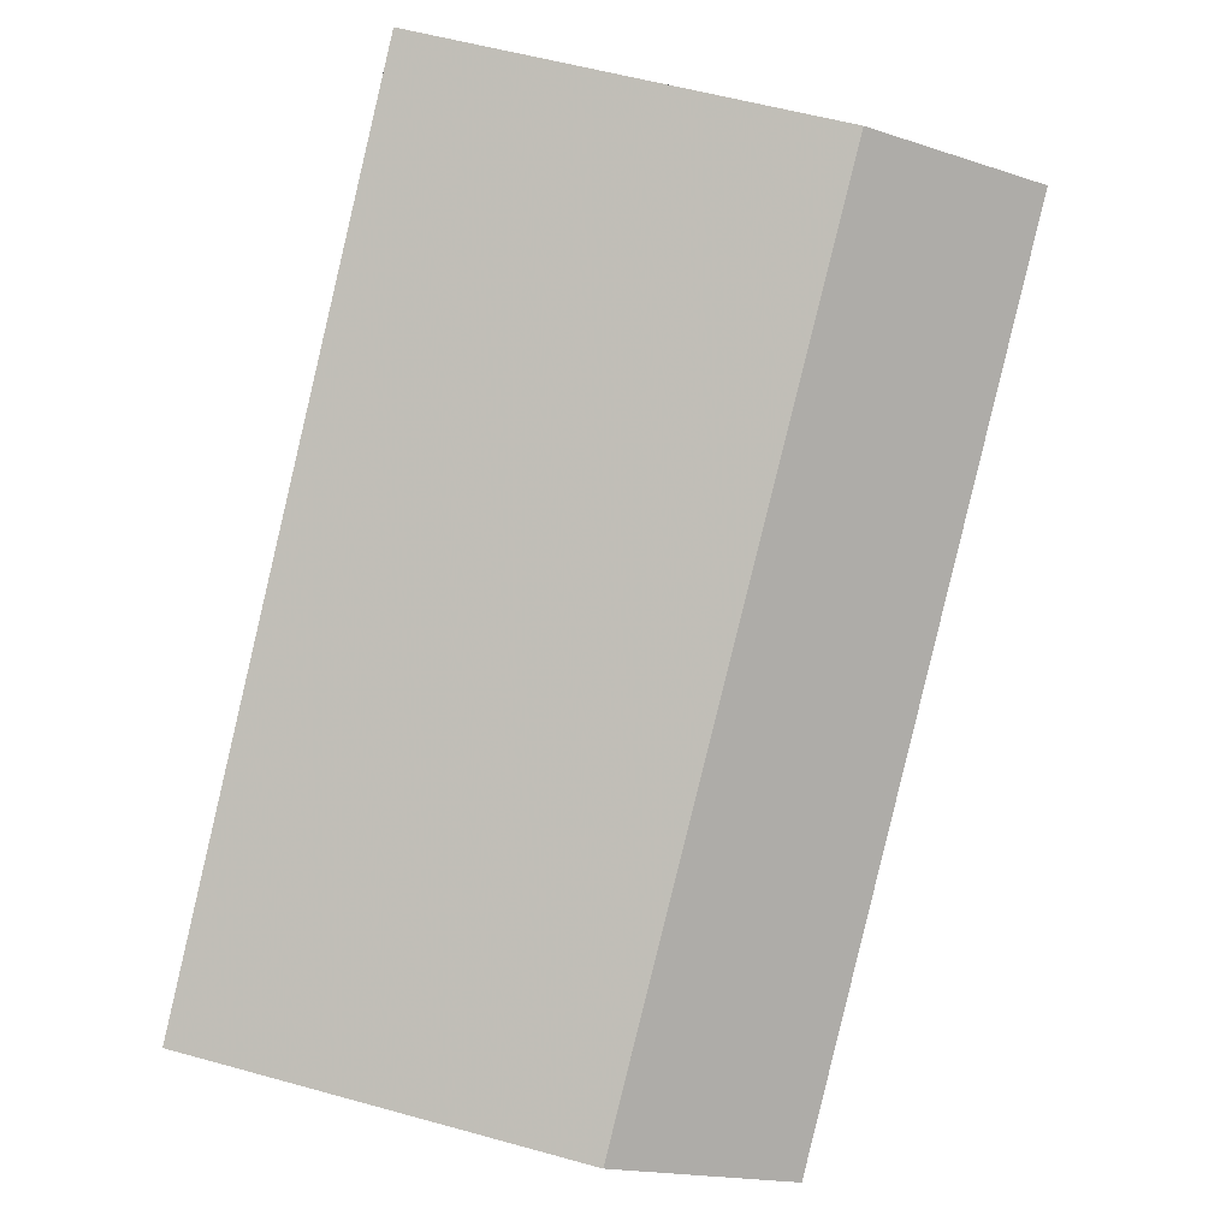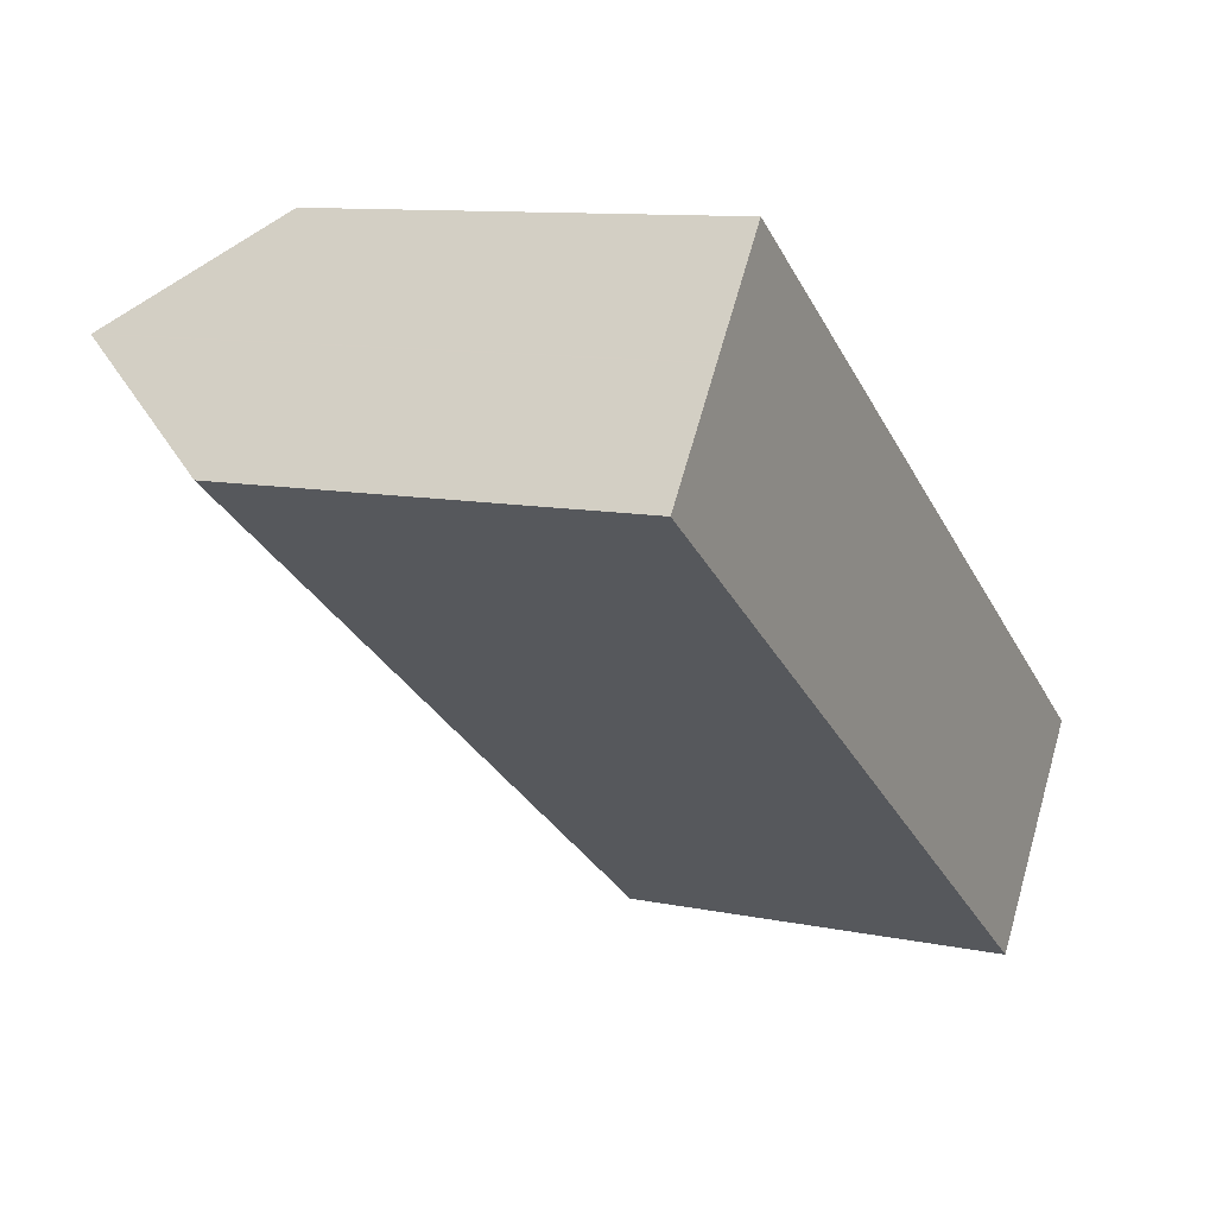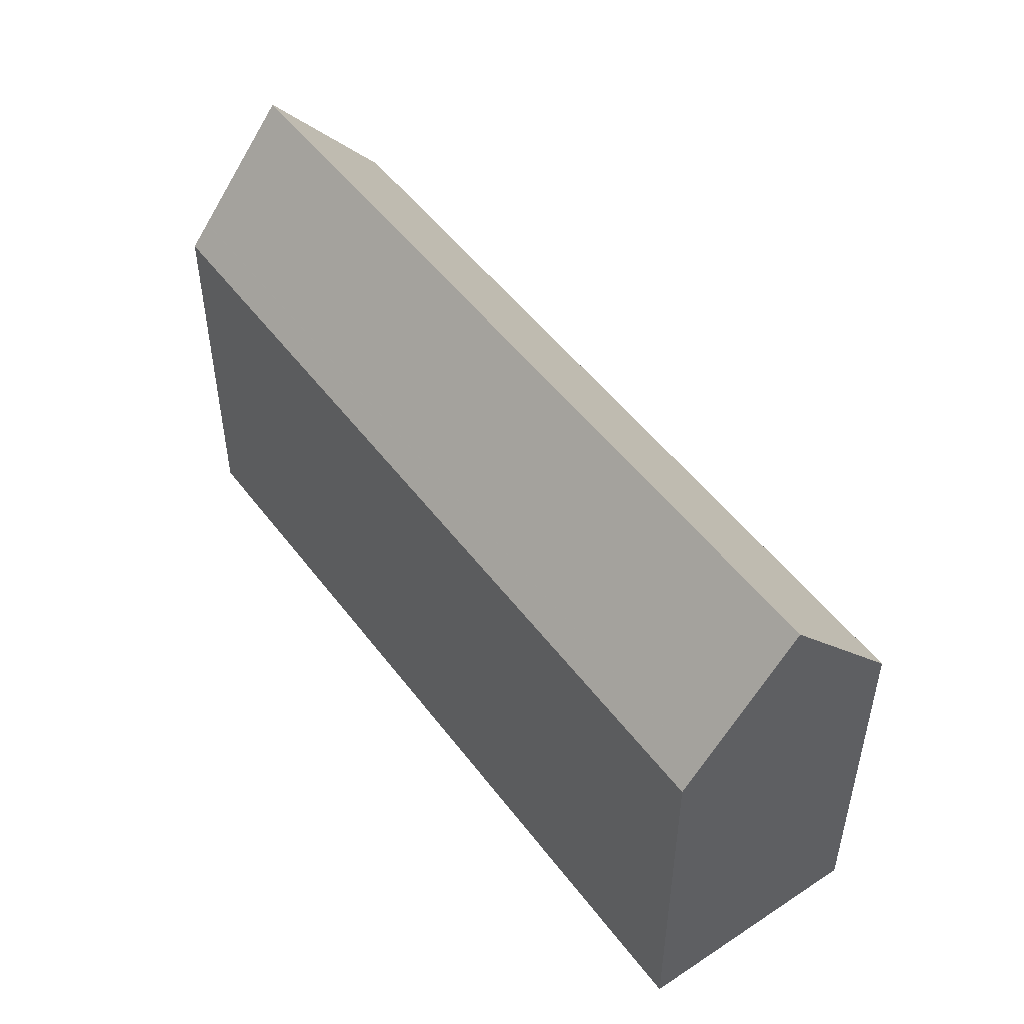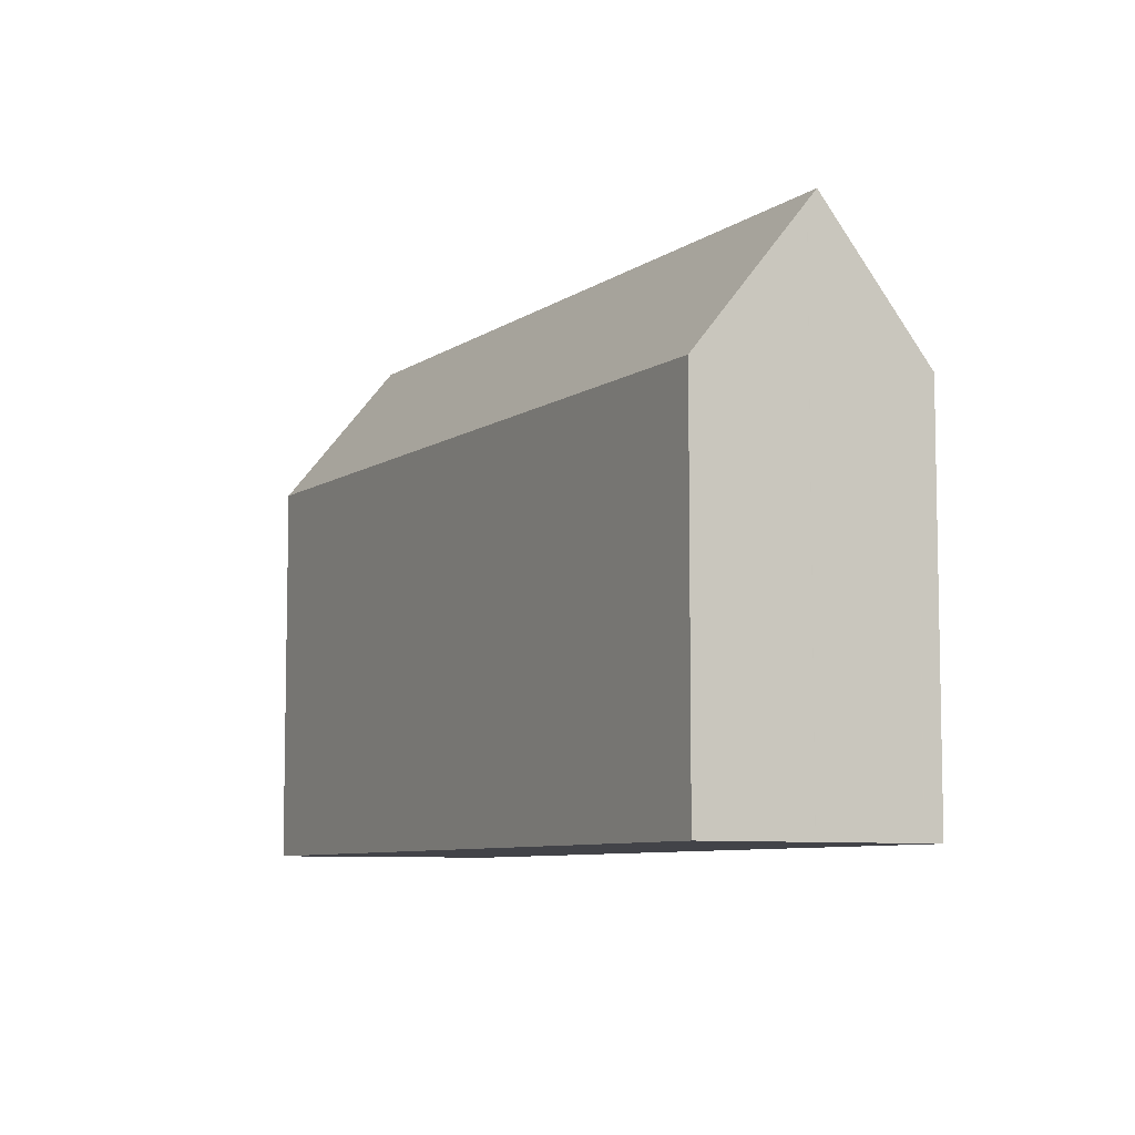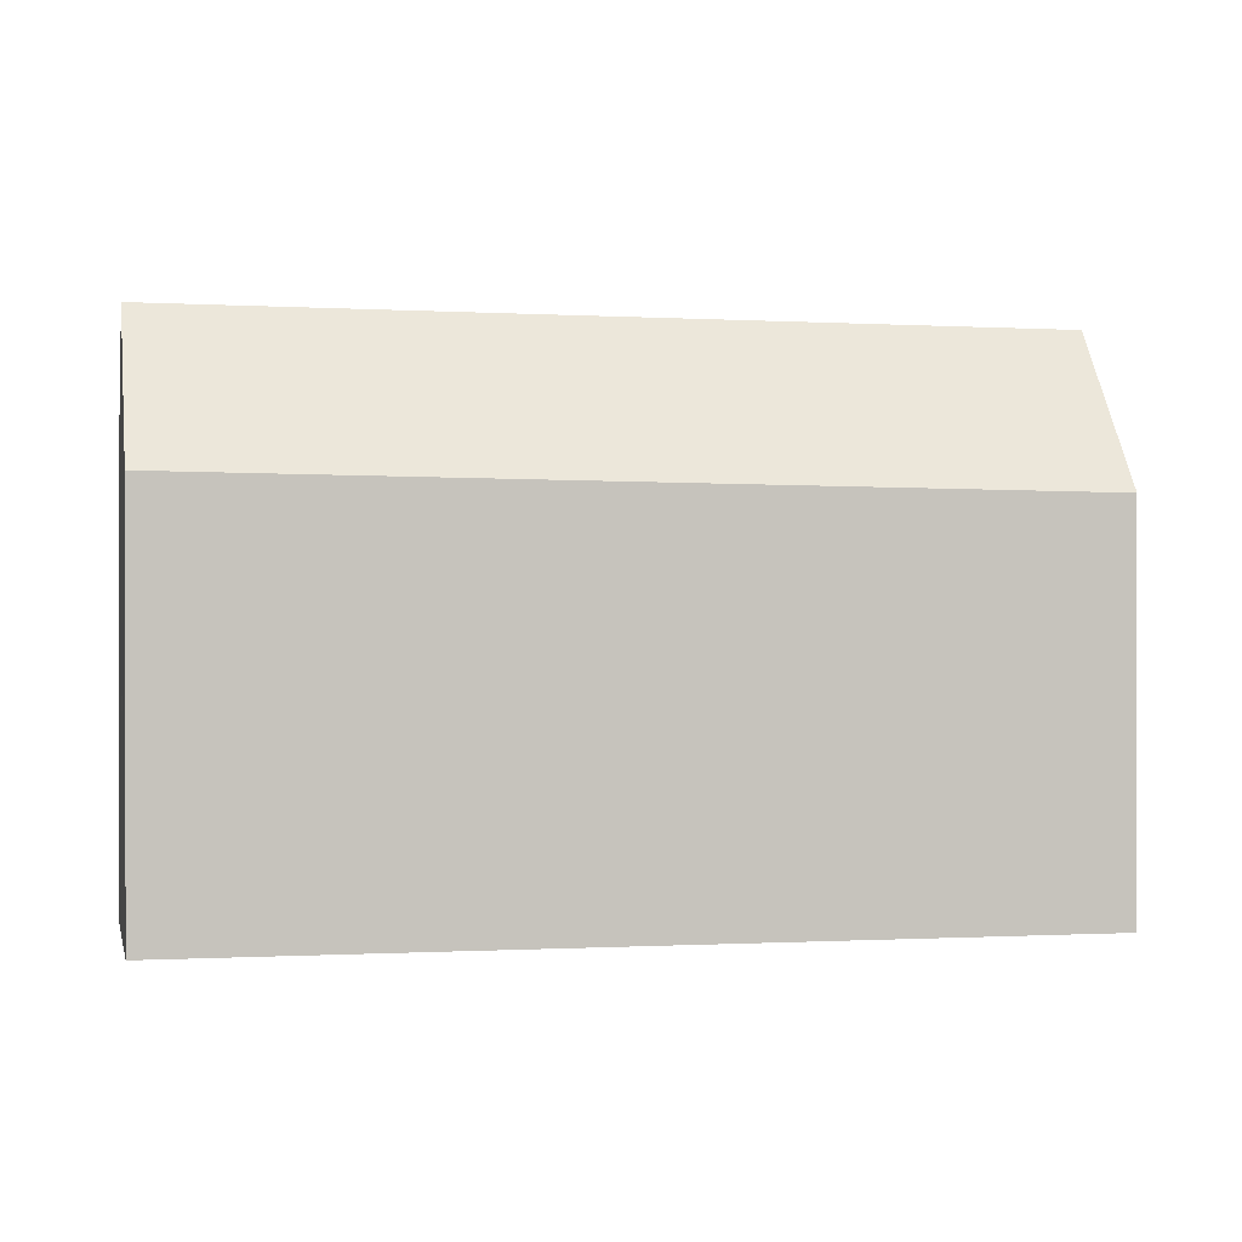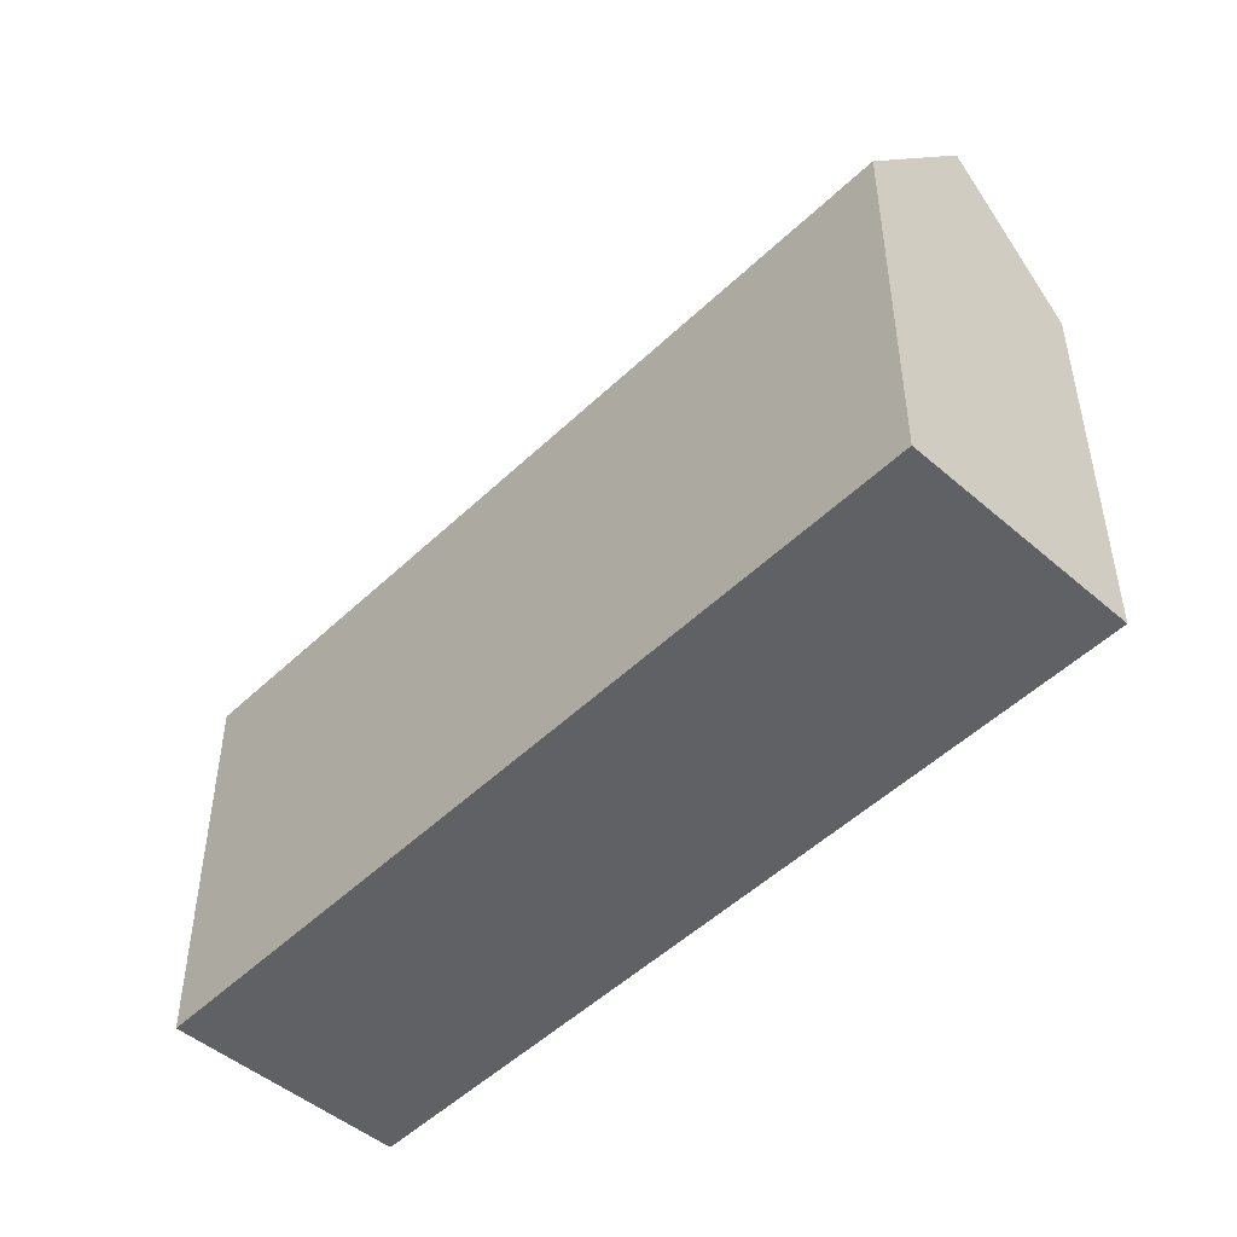
<metadata>
{"format":"obj","ext":"obj","renderer":"f3d","projection":"perspective","resolution":1024,"background":"white","views":[{"elev":56.3,"azim":-73.8,"up":"+Y"},{"elev":10.3,"azim":117.9,"up":"+Y"},{"elev":51.6,"azim":89.9,"up":"+Z"},{"elev":-7.6,"azim":-82.1,"up":"+Z"},{"elev":0.6,"azim":-156.1,"up":"+Z"},{"elev":-49.0,"azim":-97.4,"up":"+Z"}]}
</metadata>
<code>
v -588.2 -1498 7.638
v -574.2 -1487 7.87
v -571.4 -1491 7.876
v -585.3 -1501 7.845
v -586.7 -1500 10.7
v -572.8 -1489 10.82
v -574.2 -1487 7.87
v -588.2 -1498 7.638
v -572.8 -1489 10.82
v -586.7 -1500 10.7
v -585.4 -1501 8.071
v -571.5 -1491 8.102
v -572.8 -1489 10.68
v -586.8 -1499 10.45
v -572.5 -1490 10.22
v -586.5 -1500 10.21
v -572.8 -1489 10.75
v -586.8 -1499 10.52
v -586.8 -1499 10.58
v -572.8 -1489 10.8
v -573.9 -1488 8.374
v -588 -1498 8.142
v -585.6 -1501 8.318
v -571.6 -1491 8.348
v -571.6 -1491 8.323
v -585.6 -1501 8.312
v -574 -1488 8.274
v -588 -1498 8.042
v -573.6 -1488 9.148
v -587.6 -1498 8.916
v -586.8 -1499 10.45
v -572.8 -1489 10.66
v -586 -1500 9.268
v -572 -1490 9.298
v -574.2 -1487 7.87
v -588.2 -1498 7.638
v -588.2 -1498 0
v -574.2 -1487 8.882e-16
v -574.2 -1487 7.87
v -574.2 -1487 7.87
v -574.2 -1487 8.882e-16
v -574.2 -1487 -8.882e-16
v -585.3 -1501 7.845
v -571.4 -1491 7.876
v -571.4 -1491 8.882e-16
v -585.3 -1501 0
v -585.4 -1501 8.071
v -585.3 -1501 7.845
v -585.3 -1501 0
v -585.4 -1501 0
v -586.8 -1499 10.58
v -586.7 -1500 10.7
v -586.7 -1500 0
v -586.8 -1499 0
v -574 -1488 8.274
v -574.2 -1487 7.87
v -574.2 -1487 -8.882e-16
v -574 -1488 0
v -588.2 -1498 7.638
v -588.2 -1498 7.638
v -588.2 -1498 8.882e-16
v -588.2 -1498 0
v -572.5 -1490 10.22
v -572.8 -1489 10.82
v -572.8 -1489 0
v -572.5 -1490 0
v -585.6 -1501 8.312
v -585.4 -1501 8.071
v -585.4 -1501 0
v -585.6 -1501 0
v -571.4 -1491 7.876
v -571.5 -1491 8.102
v -571.5 -1491 0
v -571.4 -1491 8.882e-16
v -572.8 -1489 10.75
v -572.8 -1489 10.68
v -572.8 -1489 -1.776e-15
v -572.8 -1489 0
v -586.8 -1499 10.45
v -586.8 -1499 10.45
v -586.8 -1499 1.776e-15
v -586.8 -1499 -1.776e-15
v -572 -1490 9.298
v -572.5 -1490 10.22
v -572.5 -1490 0
v -572 -1490 0
v -586.7 -1500 10.7
v -586.5 -1500 10.21
v -586.5 -1500 0
v -586.7 -1500 0
v -572.8 -1489 10.8
v -572.8 -1489 10.75
v -572.8 -1489 0
v -572.8 -1489 0
v -586.8 -1499 10.45
v -586.8 -1499 10.52
v -586.8 -1499 0
v -586.8 -1499 1.776e-15
v -586.8 -1499 10.52
v -586.8 -1499 10.58
v -586.8 -1499 0
v -586.8 -1499 0
v -572.8 -1489 10.82
v -572.8 -1489 10.8
v -572.8 -1489 0
v -572.8 -1489 0
v -573.6 -1488 9.148
v -573.9 -1488 8.374
v -573.9 -1488 0
v -573.6 -1488 0
v -588 -1498 8.042
v -588 -1498 8.142
v -588 -1498 1.776e-15
v -588 -1498 0
v -586 -1500 9.268
v -585.6 -1501 8.318
v -585.6 -1501 1.776e-15
v -586 -1500 0
v -571.6 -1491 8.323
v -571.6 -1491 8.348
v -571.6 -1491 0
v -571.6 -1491 0
v -571.5 -1491 8.102
v -571.6 -1491 8.323
v -571.6 -1491 0
v -571.5 -1491 0
v -585.6 -1501 8.318
v -585.6 -1501 8.312
v -585.6 -1501 0
v -585.6 -1501 1.776e-15
v -573.9 -1488 8.374
v -574 -1488 8.274
v -574 -1488 0
v -573.9 -1488 0
v -588.2 -1498 7.638
v -588 -1498 8.042
v -588 -1498 0
v -588.2 -1498 8.882e-16
v -572.8 -1489 10.66
v -573.6 -1488 9.148
v -573.6 -1488 0
v -572.8 -1489 0
v -588 -1498 8.142
v -587.6 -1498 8.916
v -587.6 -1498 0
v -588 -1498 1.776e-15
v -587.6 -1498 8.916
v -586.8 -1499 10.45
v -586.8 -1499 -1.776e-15
v -587.6 -1498 0
v -572.8 -1489 10.68
v -572.8 -1489 10.66
v -572.8 -1489 0
v -572.8 -1489 -1.776e-15
v -586.5 -1500 10.21
v -586 -1500 9.268
v -586 -1500 0
v -586.5 -1500 0
v -571.6 -1491 8.348
v -572 -1490 9.298
v -572 -1490 0
v -571.6 -1491 0
v -588.2 -1498 0
v -574.2 -1487 0
v -571.4 -1491 0
v -585.3 -1501 0
f 8 1 2 7
f 28 8 7 27
f 12 3 4 11
f 16 10 9 15
f 18 14 13 17
f 26 23 24 25
f 20 6 5 19
f 19 18 17 20
f 30 22 21 29
f 34 24 23 33
f 25 12 11 26
f 27 21 22 28
f 32 13 14 31
f 31 30 29 32
f 33 16 15 34
f 36 37 38 35
f 40 41 42 39
f 44 45 46 43
f 48 49 50 47
f 52 53 54 51
f 56 57 58 55
f 60 61 62 59
f 64 65 66 63
f 68 69 70 67
f 72 73 74 71
f 76 77 78 75
f 80 81 82 79
f 84 85 86 83
f 88 89 90 87
f 92 93 94 91
f 96 97 98 95
f 100 101 102 99
f 104 105 106 103
f 108 109 110 107
f 112 113 114 111
f 116 117 118 115
f 120 121 122 119
f 124 125 126 123
f 128 129 130 127
f 132 133 134 131
f 136 137 138 135
f 140 141 142 139
f 144 145 146 143
f 148 149 150 147
f 152 153 154 151
f 156 157 158 155
f 160 161 162 159
f 164 165 166 163

</code>
